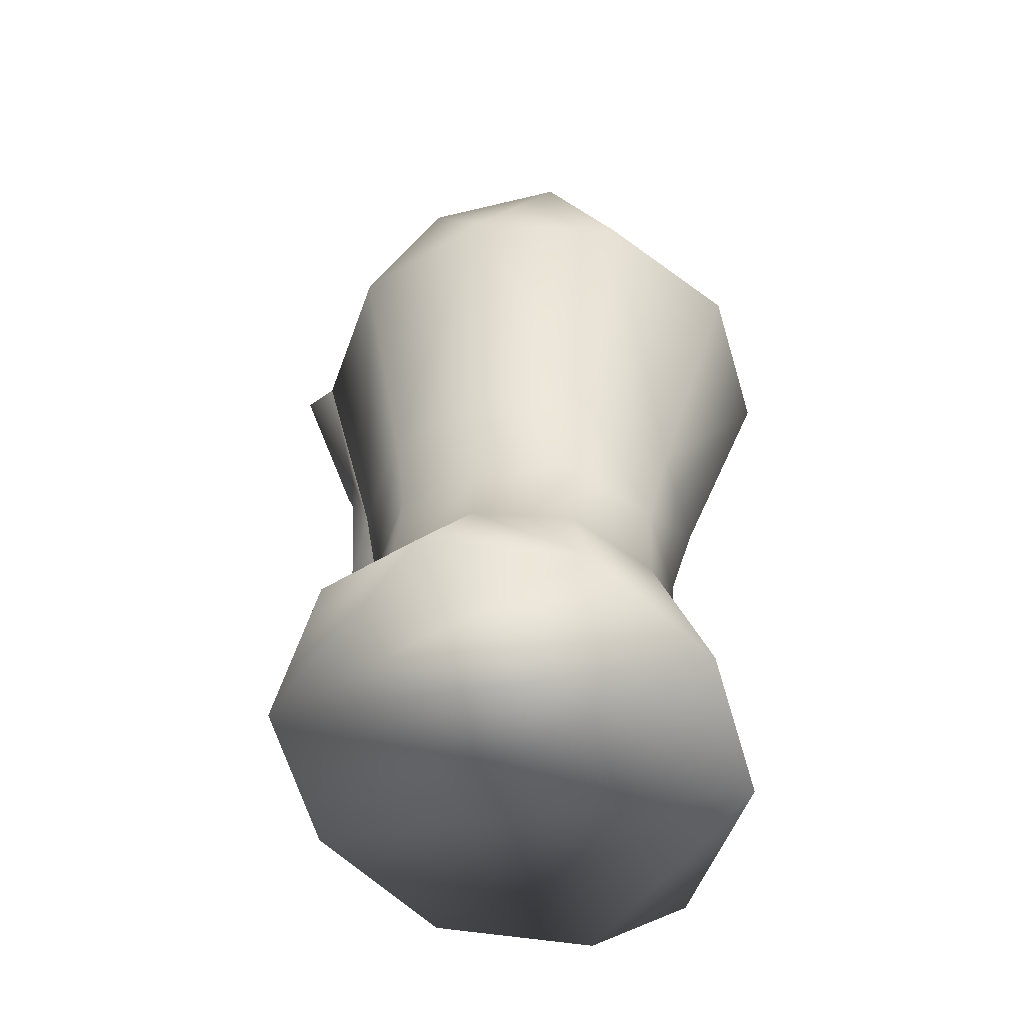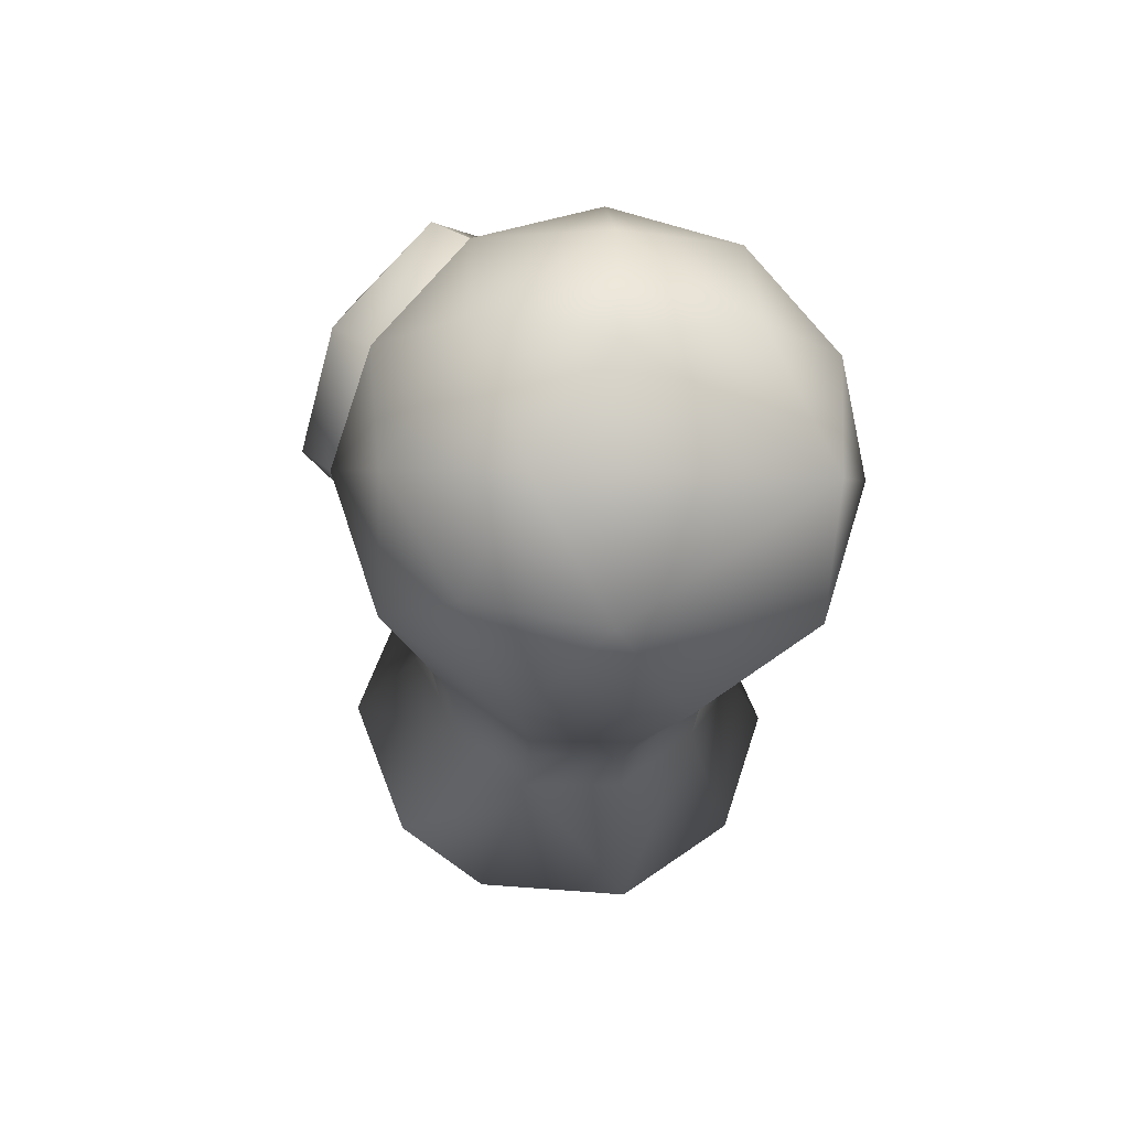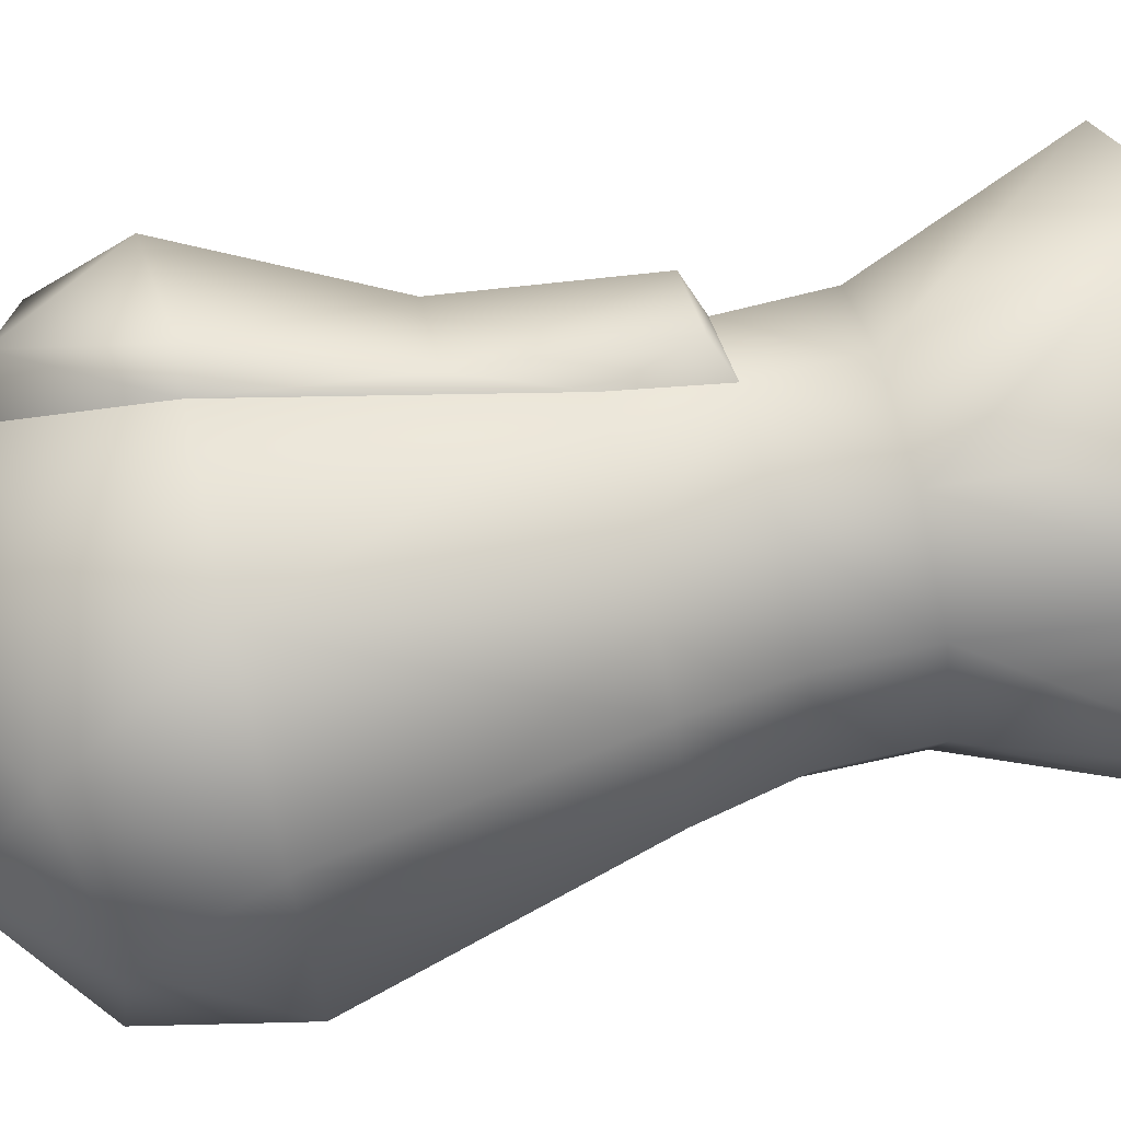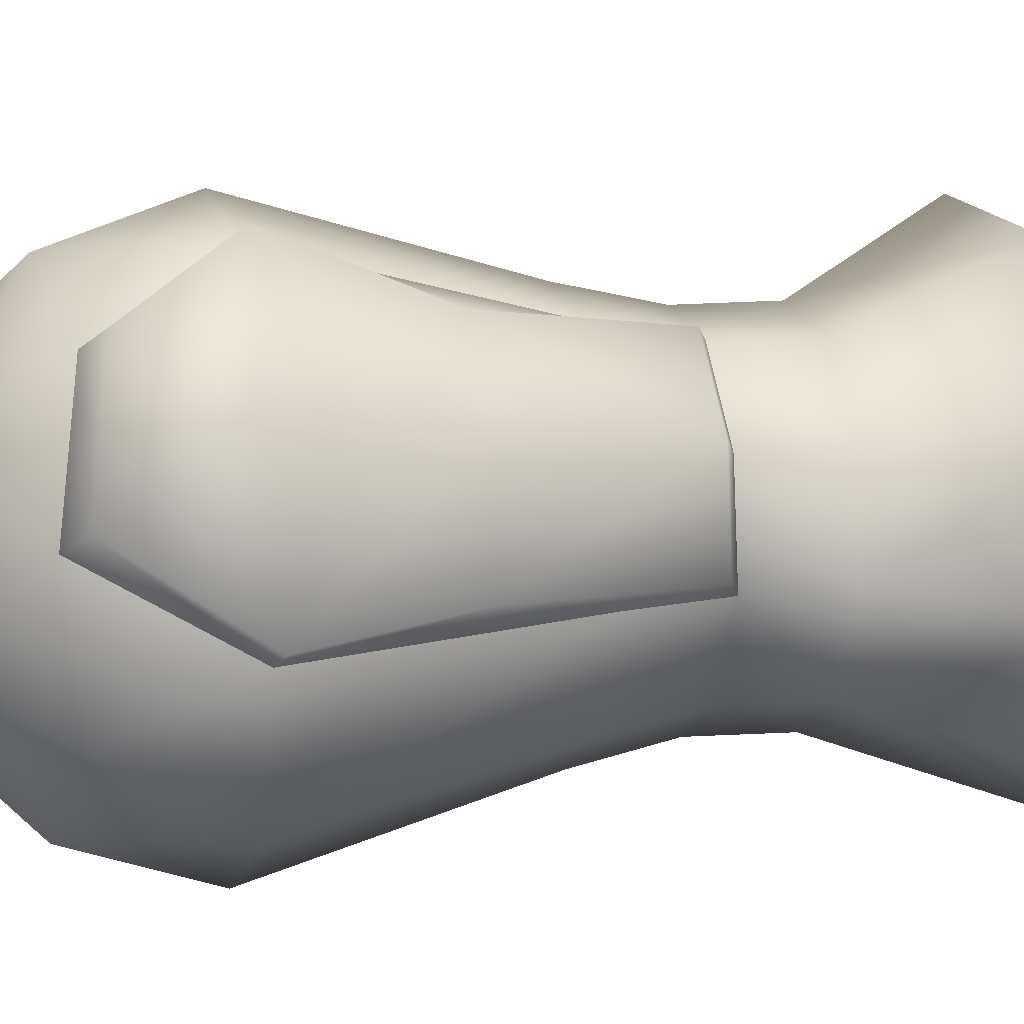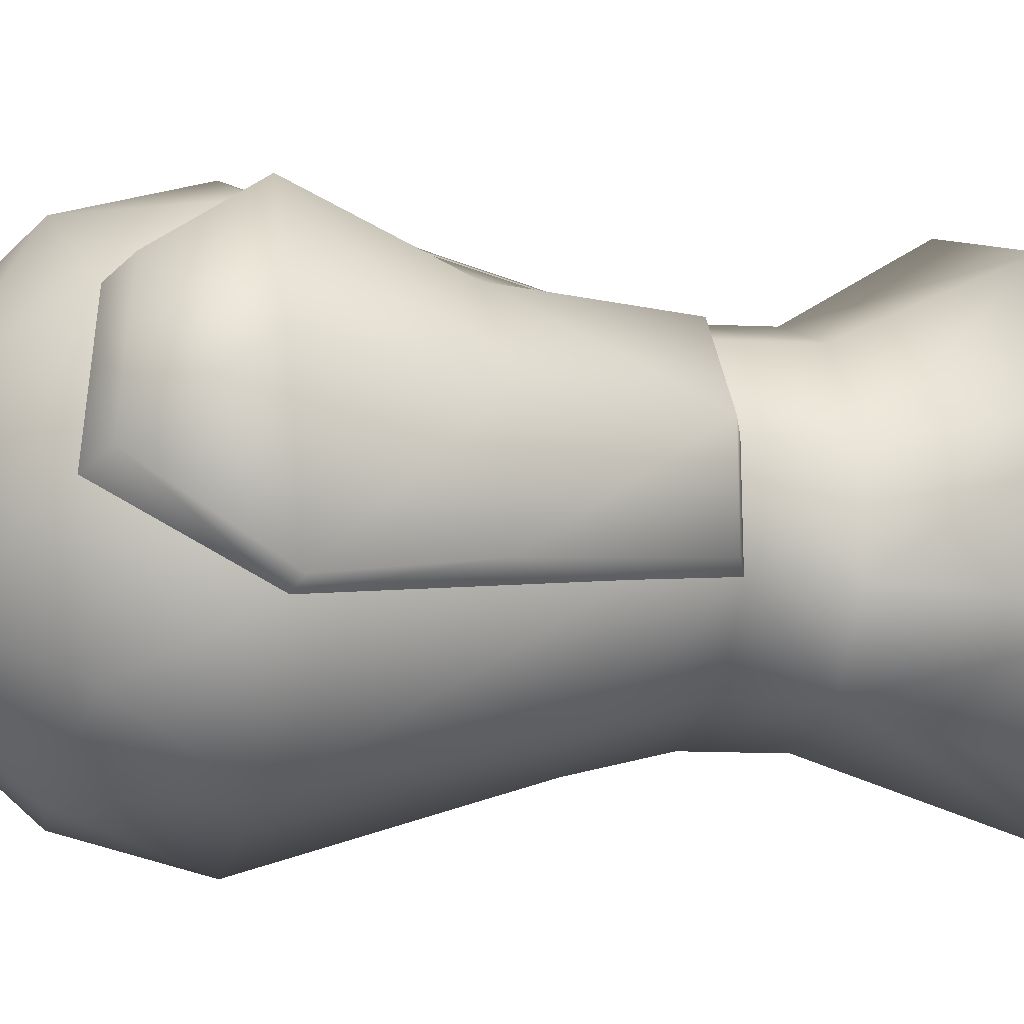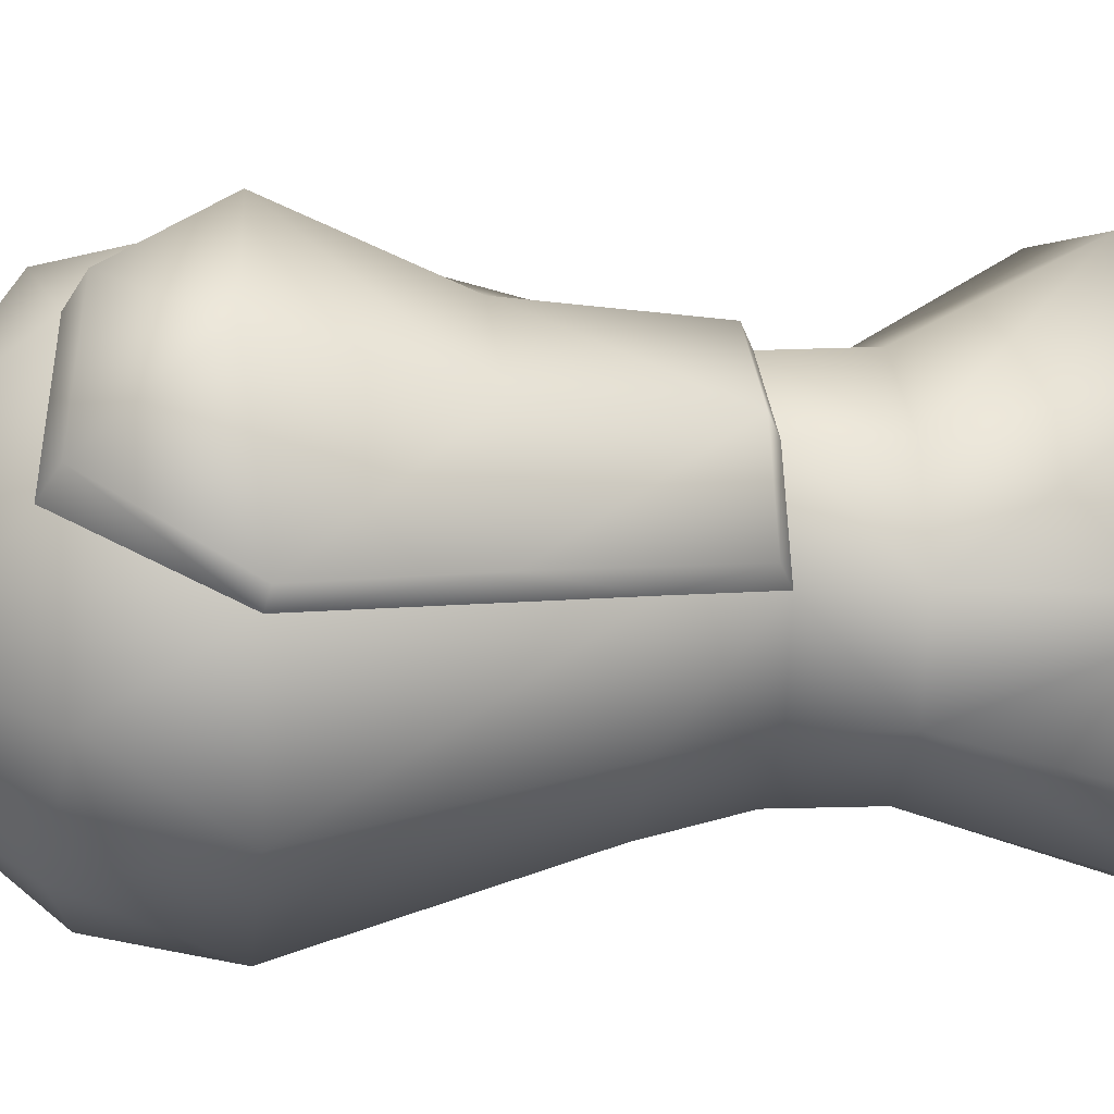
<metadata>
{"format":"obj","ext":"obj","renderer":"f3d","projection":"perspective","resolution":1024,"background":"white","views":[{"elev":-48.0,"azim":34.7,"up":"+Y"},{"elev":69.8,"azim":35.6,"up":"+Y"},{"elev":-77.4,"azim":-78.4,"up":"+Z"},{"elev":-17.6,"azim":-102.0,"up":"+Z"},{"elev":-27.0,"azim":-105.1,"up":"+Z"},{"elev":-33.4,"azim":-96.7,"up":"+Z"}]}
</metadata>
<code>
o this_is_here_because_of_a_bug_in_simsaprk
v -0.02834 0.01785 -0.02046
v -0.02833 0.02215 0.02046
v -0.0417 0.09194 0.00606
v -0.03967 0.06572 -0.03376
v -0.03966 0.07174 0.02353
v -0.03967 0.093 -0.02062
v -0.0253 0.0006743 -0.01643
v -0.02529 0.004514 0.0201
v -0.03126 0.002593 0.001832
v -0.04171 0.03802 -0.002129
v -0.03503 0.04017 0.01833
v -0.03503 0.03587 -0.02259
v -0.05048 0.08873 0.006159
v -0.05711 0.07081 -0.005575
v -0.04636 0.07106 0.02336
v -0.04844 0.08979 -0.02052
v -0.04636 0.06504 -0.03393
v -0.03199 0.003487 -0.01697
v -0.03199 0.007326 0.01956
v -0.03796 0.005406 0.001298
v -0.01083 0.02348 0.03311
v 0.0108 0.02348 0.0331
v 0.0283 0.02215 0.02046
v 0.03498 0.02 -2.868e-06
v 0.0283 0.01785 -0.02046
v 0.01079 0.01652 -0.03311
v -0.01084 0.01652 -0.0331
v -0.02834 0.01785 -0.02046
v -0.03502 0.02 2.87e-06
v -0.02833 0.02215 0.02046
v 0.02573 0.08682 -0.04268
v -0.02579 0.08682 -0.04267
v -0.0417 0.09194 0.00606
v -2.136e-05 0.09511 0.03617
v -2.717e-05 0.1175 -0.01024
v -0.01516 0.0736 0.04123
v 0.01512 0.0736 0.04122
v 0.03962 0.07175 0.02352
v 0.04898 0.06874 -0.005126
v 0.03962 0.06572 -0.03377
v 0.01512 0.06386 -0.05147
v -0.01517 0.06386 -0.05147
v -0.03967 0.06572 -0.03376
v -0.04902 0.06873 -0.005117
v -0.03966 0.07174 0.02353
v 0.02448 0.09788 0.02572
v 0.03962 0.09301 -0.02063
v -2.808e-05 0.08999 -0.04927
v -0.03967 0.093 -0.02062
v -0.02452 0.09787 0.02572
v -2.458e-05 0.1129 0.01614
v 0.01511 0.108 -0.03021
v -0.01517 0.108 -0.0302
v -0.02453 0.111 -0.00156
v -0.009747 -0.01168 0.03345
v 0.009721 -0.01168 0.03345
v 0.02547 -0.01287 0.02207
v 0.03148 -0.01481 0.003656
v 0.02547 -0.01674 -0.01476
v 0.009716 -0.01794 -0.02614
v -0.009752 -0.01794 -0.02613
v -0.0255 -0.01675 -0.01475
v -0.03152 -0.01481 0.003661
v -0.0255 -0.01287 0.02207
v -0.01083 -0.03677 0.05211
v 0.01081 -0.03677 0.05211
v 0.0368 -0.04168 0.035
v 0.04549 -0.04961 0.007313
v 0.0368 -0.05755 -0.02037
v 0.0108 -0.06246 -0.03748
v -0.01083 -0.06246 -0.03748
v -0.03682 -0.05756 -0.02037
v -0.04551 -0.04962 0.00732
v -0.03682 -0.04168 0.03501
v 0.00964 0.005703 0.03138
v -0.00967 0.005701 0.03138
v 0.03123 0.002598 0.001827
v 0.02526 0.004517 0.02009
v 0.009636 -0.0005094 -0.02772
v 0.02526 0.0006782 -0.01644
v -0.0253 0.0006743 -0.01643
v -0.009674 -0.0005108 -0.02772
v -0.02529 0.004514 0.0201
v -0.03126 0.002593 0.001832
o this_is_here_because_of_a_bug_in_simsaprk
o this_is_here_because_of_a_bug_in_simsaprk
o thigh.000_Sphere.003
f 34 36 37
f 31 40 41
f 32 42 43
f 33 44 45
f 46 34 37
f 37 38 46
f 39 40 47
f 31 47 40
f 48 31 41
f 41 42 48
f 32 48 42
f 49 32 43
f 43 44 49
f 33 49 44
f 50 33 45
f 45 36 50
f 34 50 36
f 51 34 46
f 52 47 31
f 53 48 32
f 48 53 52
f 35 52 53
f 52 31 48
f 54 49 33
f 49 54 53
f 35 53 54
f 53 32 49
f 51 50 34
f 50 51 54
f 35 54 51
f 54 33 50
f 38 39 46
f 69 72 71
f 69 71 70
f 68 73 69
f 73 72 69
f 67 74 68
f 74 73 68
f 65 74 66
f 74 67 66
f 39 47 46
f 47 51 46
f 35 51 47
f 35 47 52
f 76 83 64
f 76 64 55
f 21 30 83
f 21 83 76
f 84 81 62
f 84 62 63
f 29 28 84
f 28 81 84
f 82 79 60
f 82 60 61
f 27 26 79
f 27 79 82
f 80 77 58
f 80 58 59
f 25 24 77
f 25 77 80
f 78 75 56
f 78 56 57
f 23 22 78
f 22 75 78
f 83 84 63
f 83 63 64
f 30 29 84
f 30 84 83
f 81 82 61
f 81 61 62
f 28 27 81
f 27 82 81
f 79 80 59
f 79 59 60
f 26 25 80
f 26 80 79
f 77 78 57
f 77 57 58
f 24 23 77
f 23 78 77
f 75 76 55
f 75 55 56
f 76 75 22
f 76 22 21
f 64 74 55
f 74 65 55
f 62 72 73
f 62 73 63
f 60 70 61
f 70 71 61
f 58 68 59
f 68 69 59
f 56 66 67
f 56 67 57
f 63 73 74
f 63 74 64
f 61 71 72
f 61 72 62
f 59 69 60
f 69 70 60
f 57 67 58
f 67 68 58
f 55 65 56
f 65 66 56
f 29 30 45
f 29 45 44
f 23 24 38
f 24 39 38
f 24 25 40
f 24 40 39
f 25 26 41
f 25 41 40
f 26 27 42
f 26 42 41
f 27 28 42
f 28 43 42
f 28 29 43
f 29 44 43
f 21 36 30
f 36 45 30
f 21 22 37
f 21 37 36
f 22 23 37
f 23 38 37
f 13 14 15
f 13 16 14
f 14 16 17
f 10 12 20
f 12 18 20
f 10 20 11
f 20 19 11
f 10 14 17
f 10 17 12
f 10 11 15
f 10 15 14
f 7 9 18
f 9 20 18
f 9 8 19
f 9 19 20
f 8 2 19
f 2 11 19
f 1 7 18
f 1 18 12
f 2 5 11
f 5 15 11
f 4 1 12
f 4 12 17
f 6 4 16
f 4 17 16
f 3 6 16
f 3 16 13
f 5 3 13
f 5 13 15

</code>
